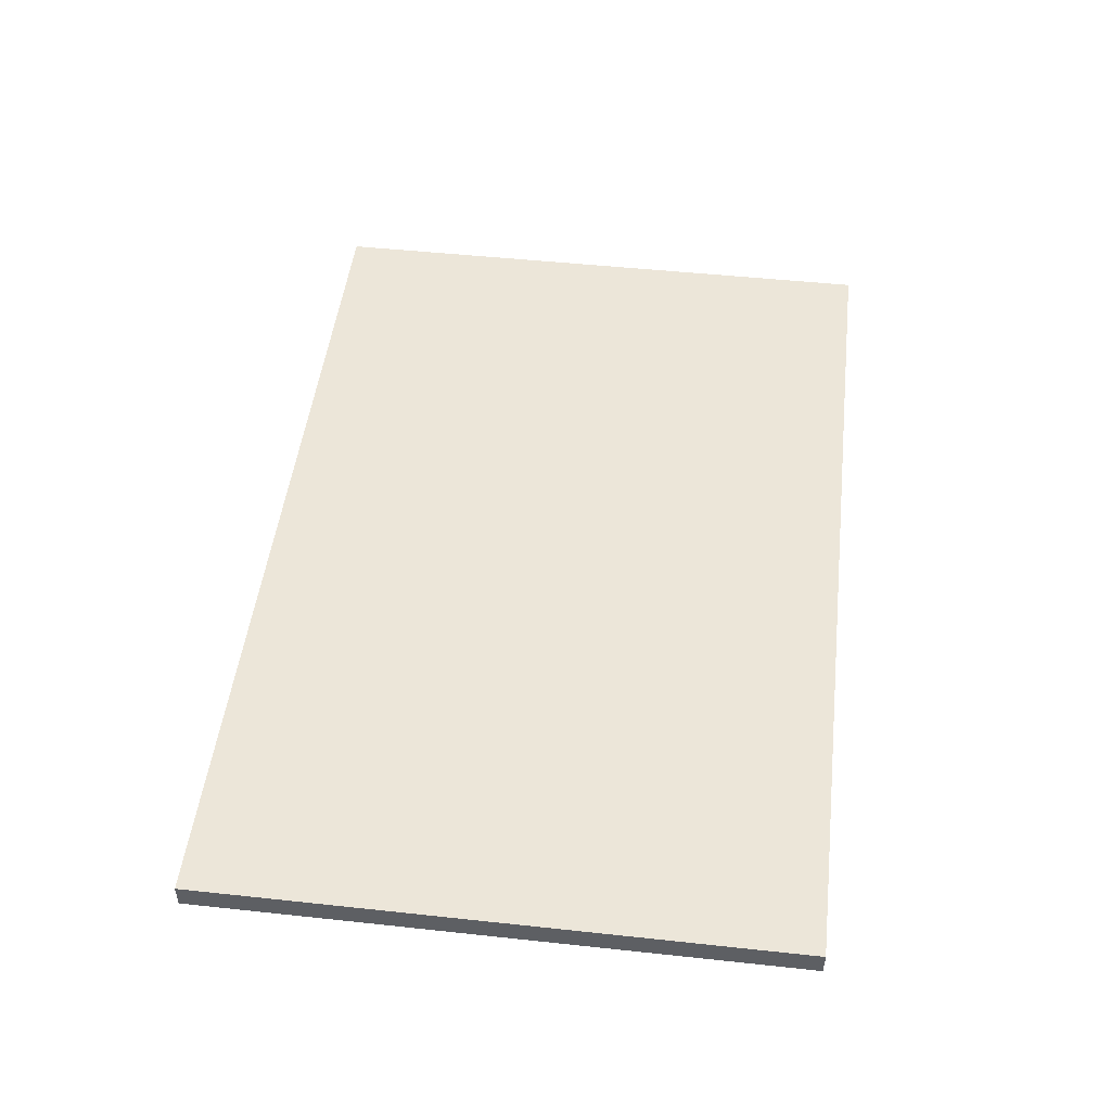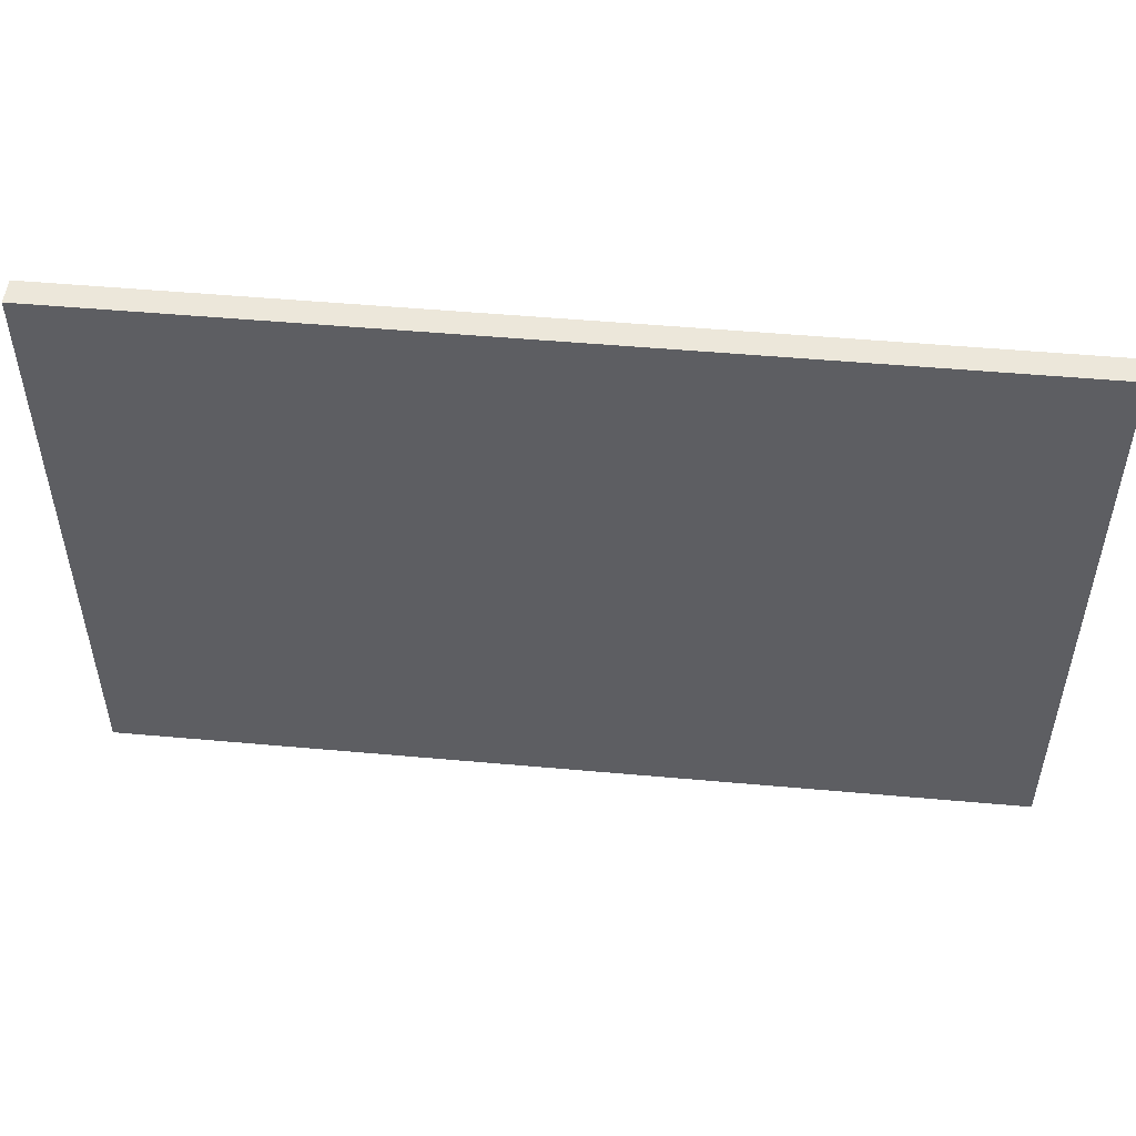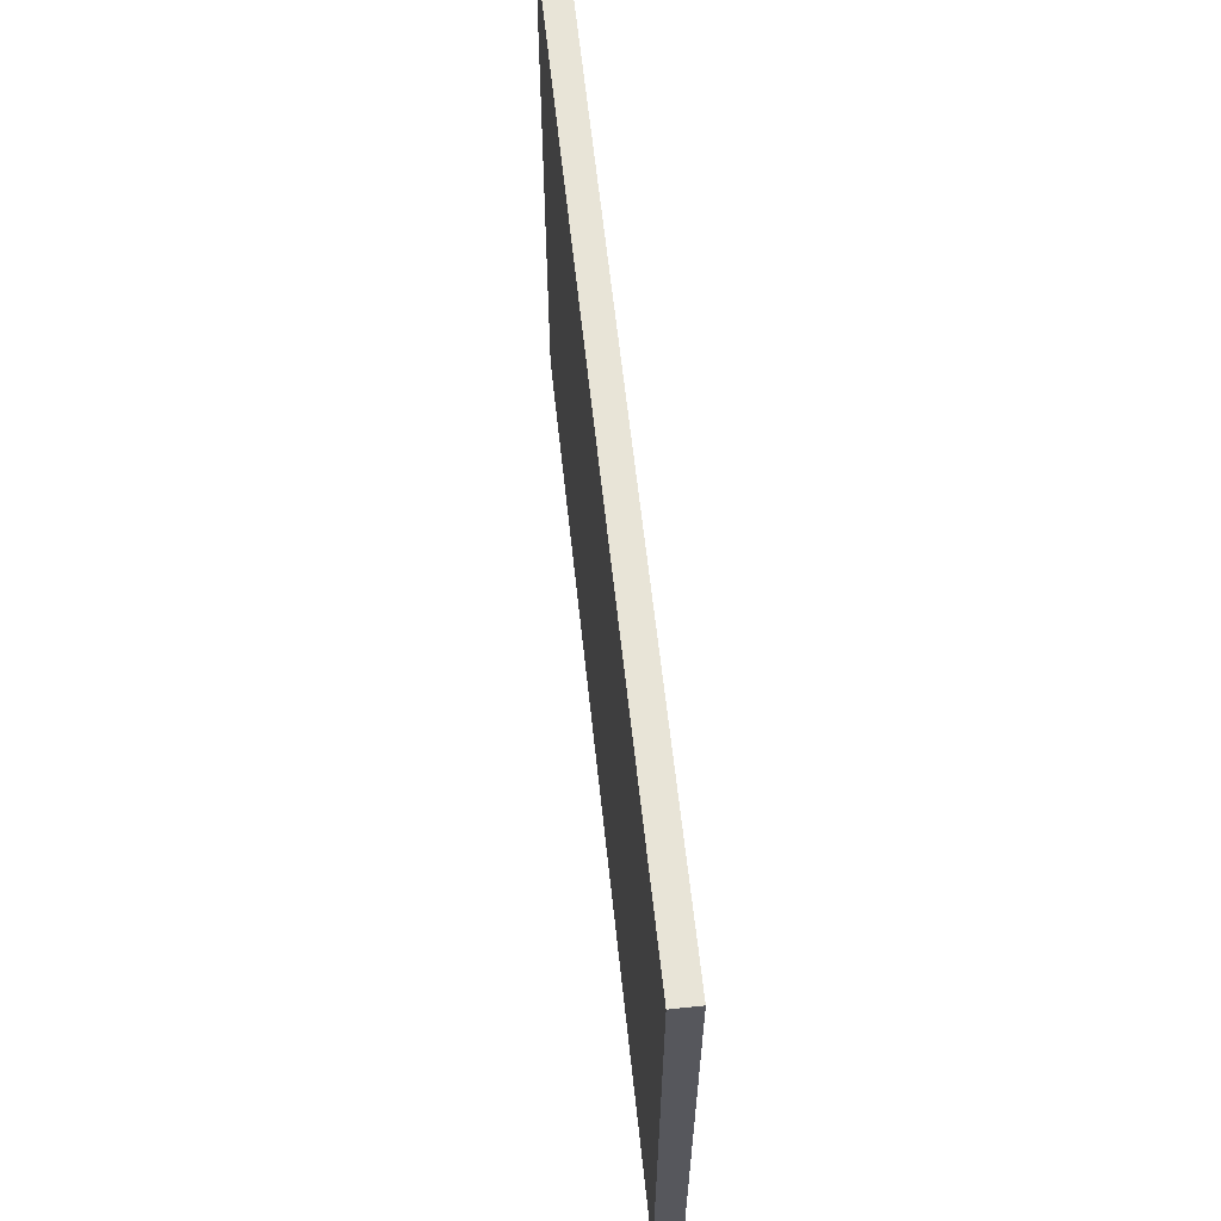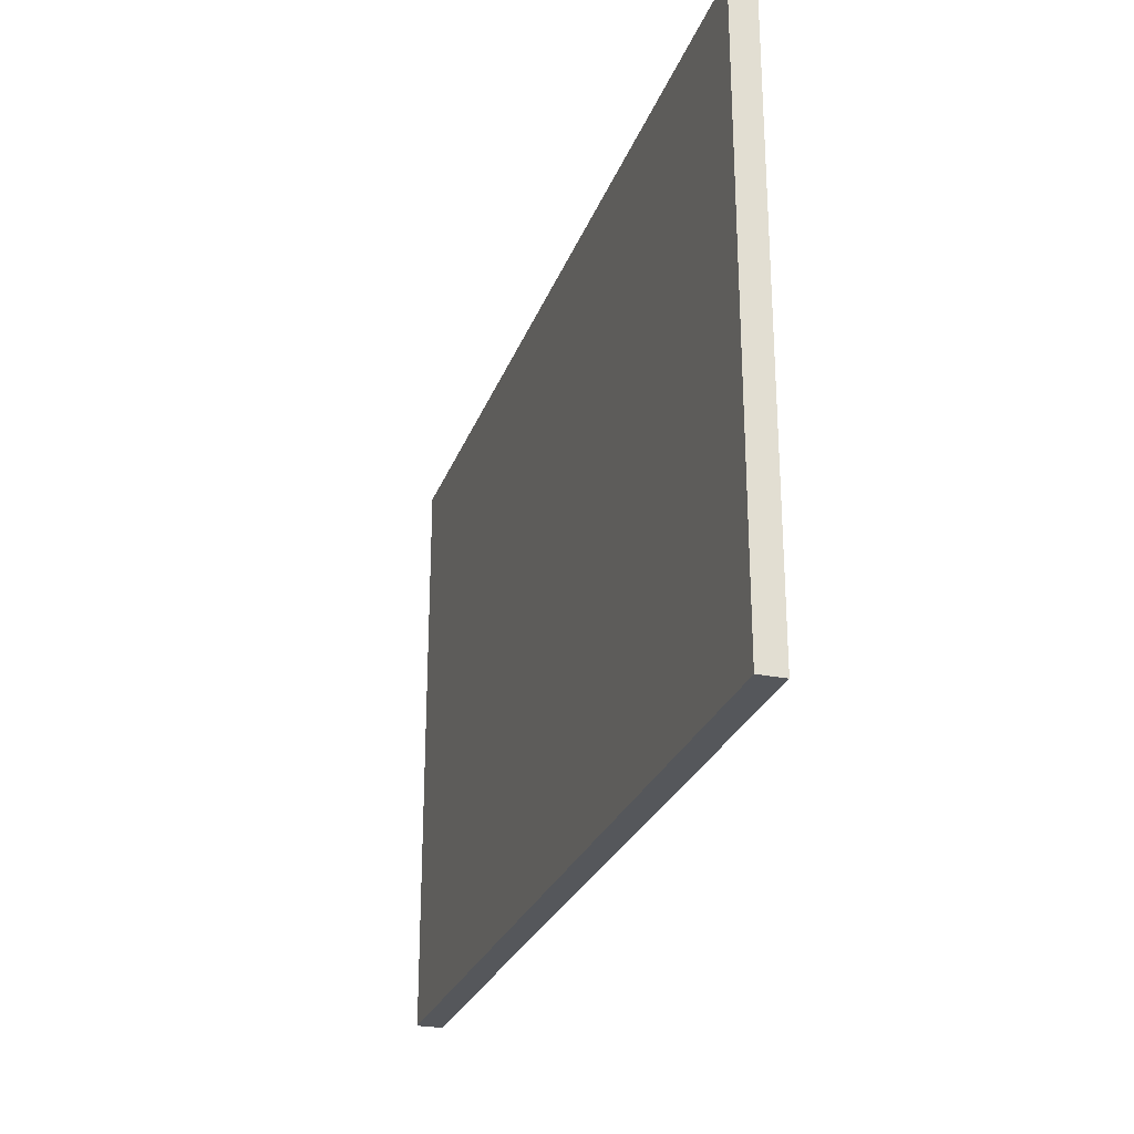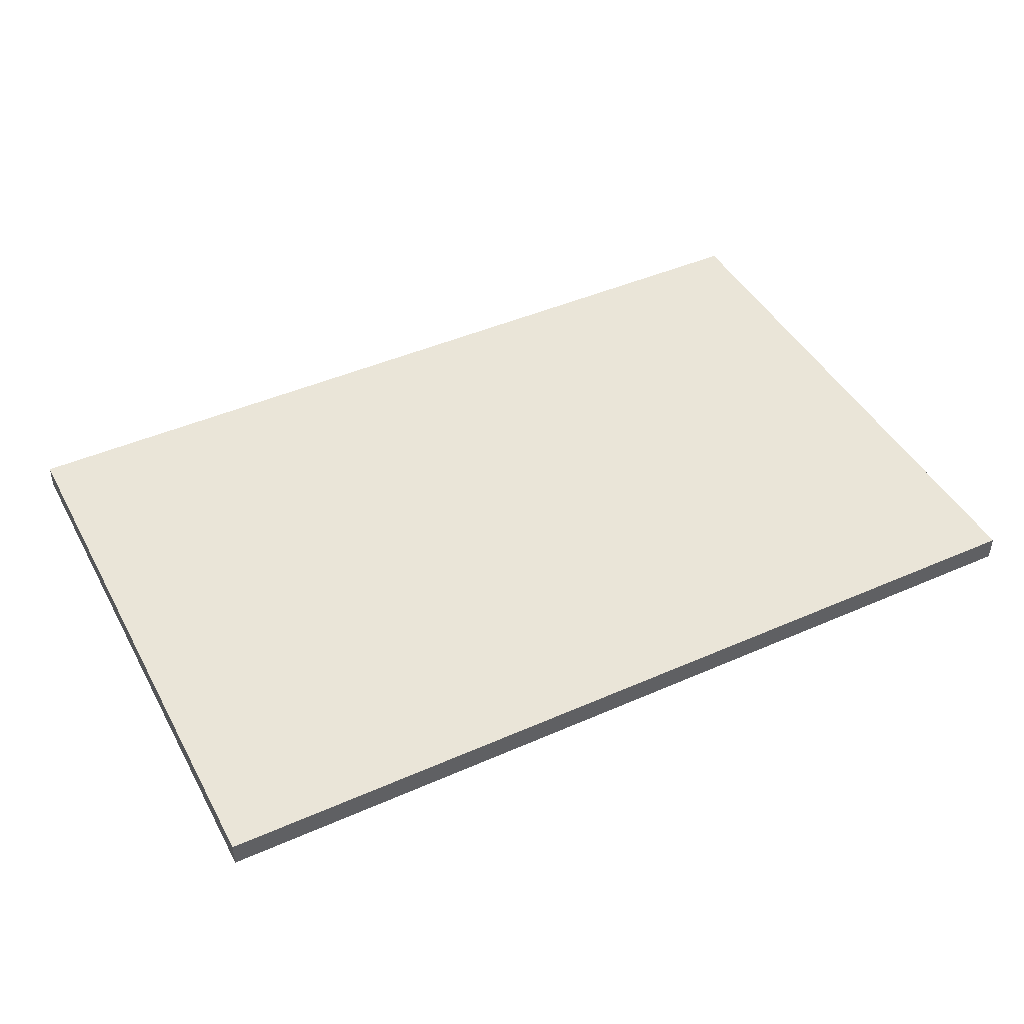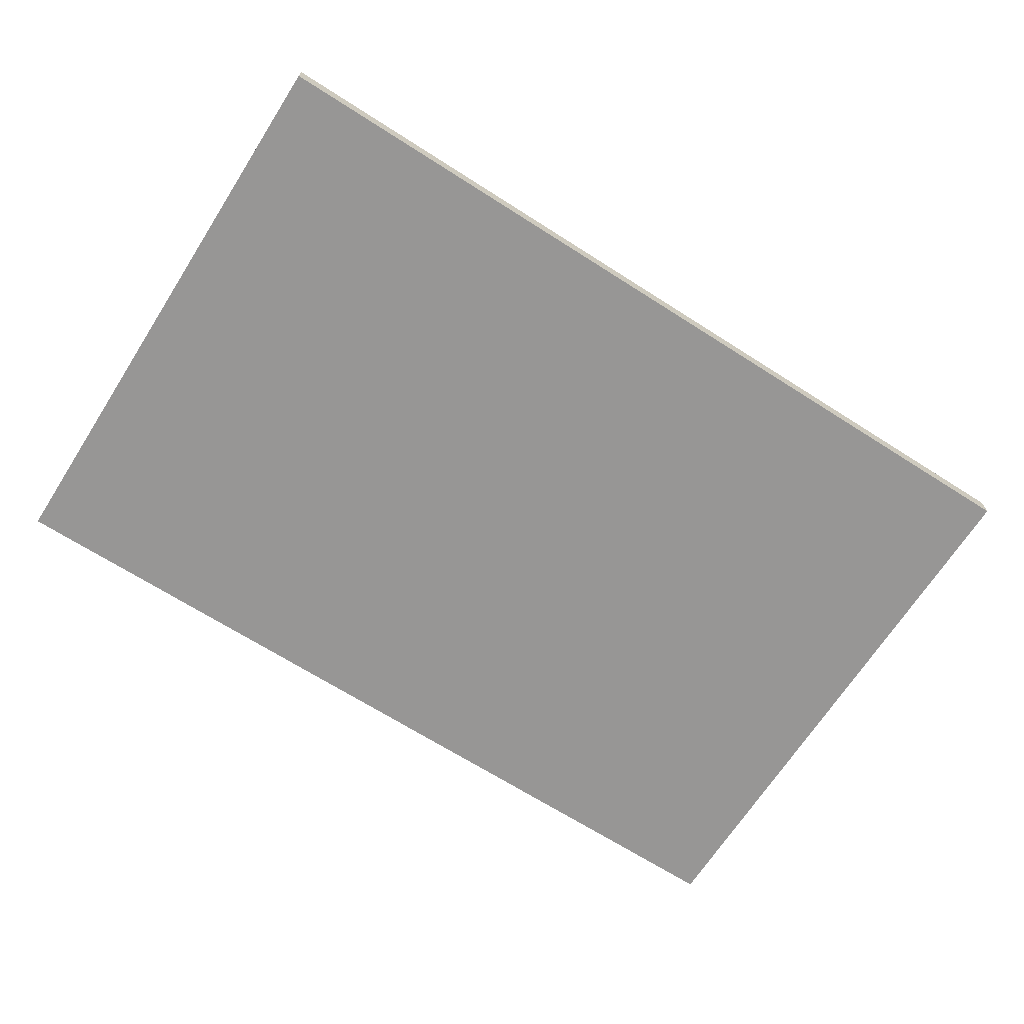
<metadata>
{"format":"obj","ext":"obj","renderer":"f3d","projection":"perspective","resolution":1024,"background":"white","views":[{"elev":49.1,"azim":96.8,"up":"+Y"},{"elev":50.8,"azim":5.6,"up":"+Z"},{"elev":61.4,"azim":-96.1,"up":"+Z"},{"elev":-26.5,"azim":72.4,"up":"+Z"},{"elev":44.6,"azim":152.9,"up":"+Y"},{"elev":-67.9,"azim":147.4,"up":"+Y"}]}
</metadata>
<code>
o shelf__horizontal_Plane
v -25.83 -0.7159 -16.94
v 25.83 -0.7159 -16.94
v -25.83 -0.7159 16.94
v 25.83 -0.7159 16.94
v -25.83 0.7372 -16.94
v 25.83 0.7372 -16.94
v -25.83 0.7372 16.94
v 25.83 0.7372 16.94
f 1 2 4 3
f 5 7 8 6
f 2 6 8 4
f 3 7 5 1
f 4 8 7 3
f 1 5 6 2

</code>
